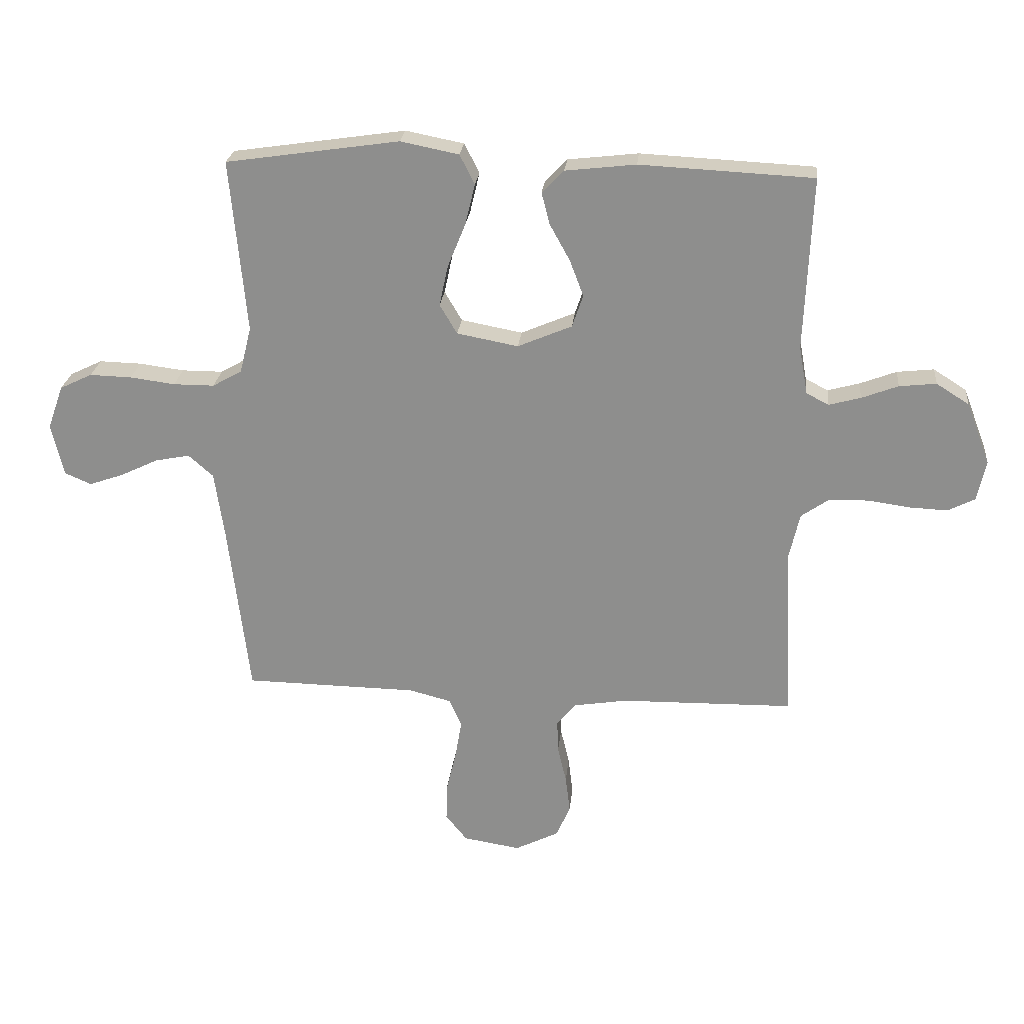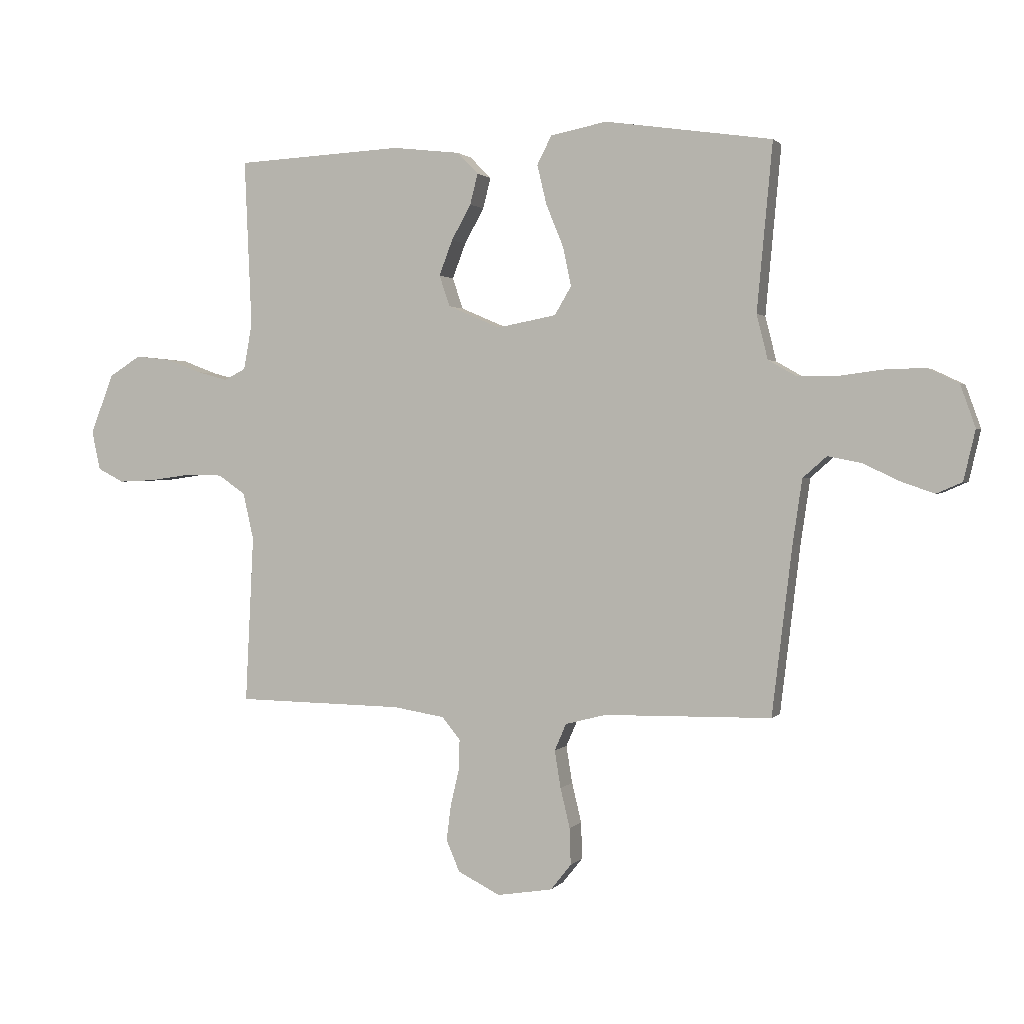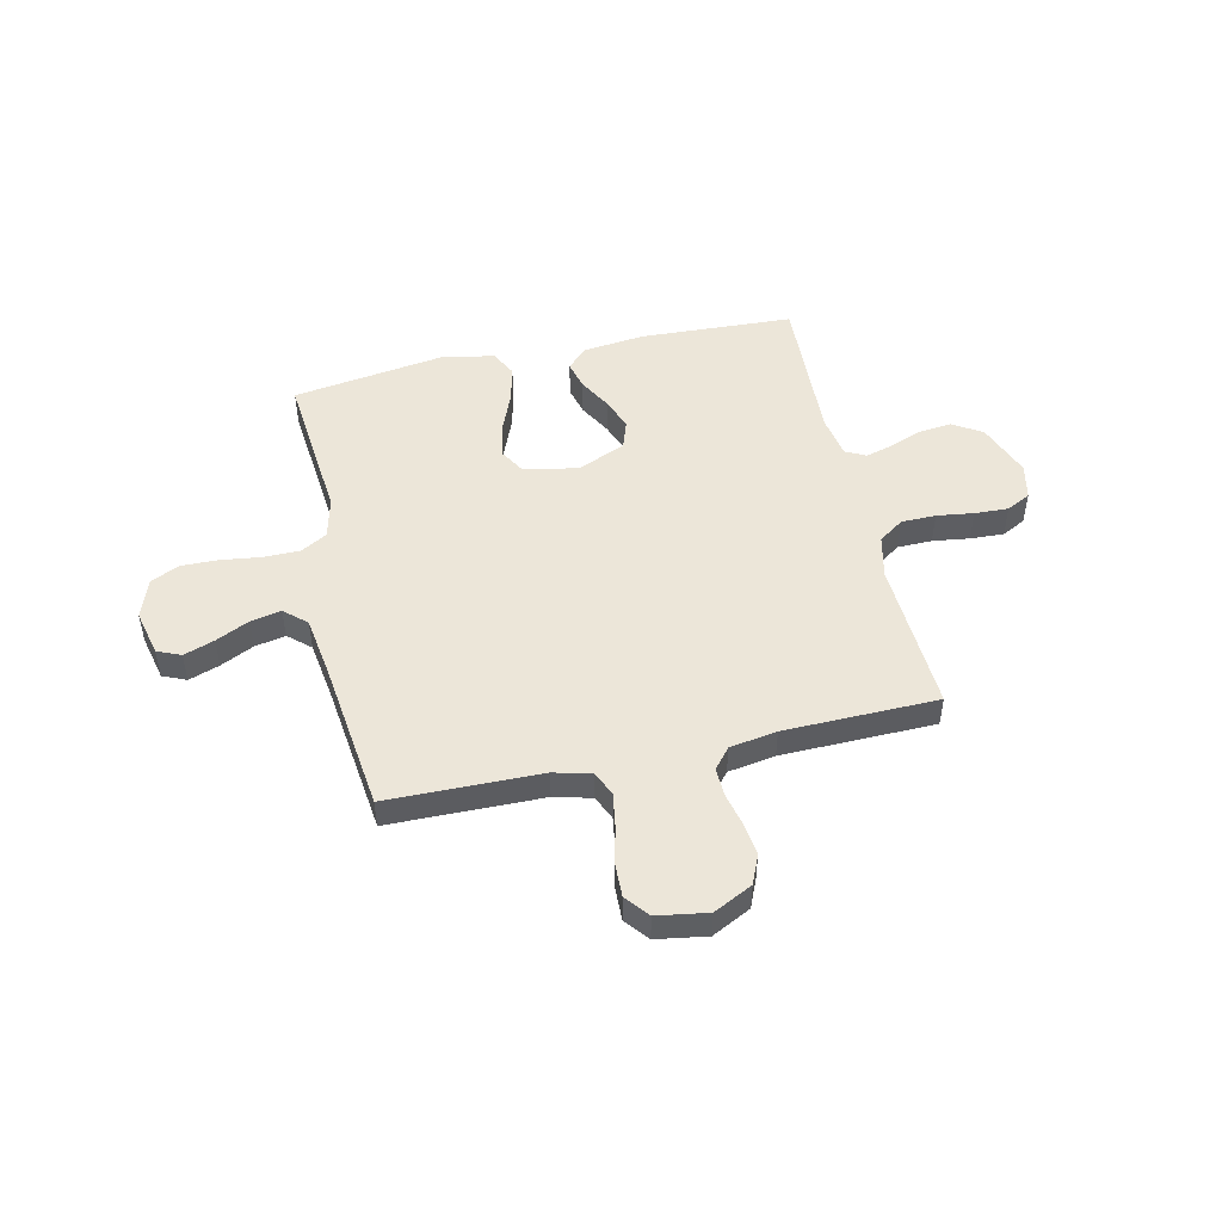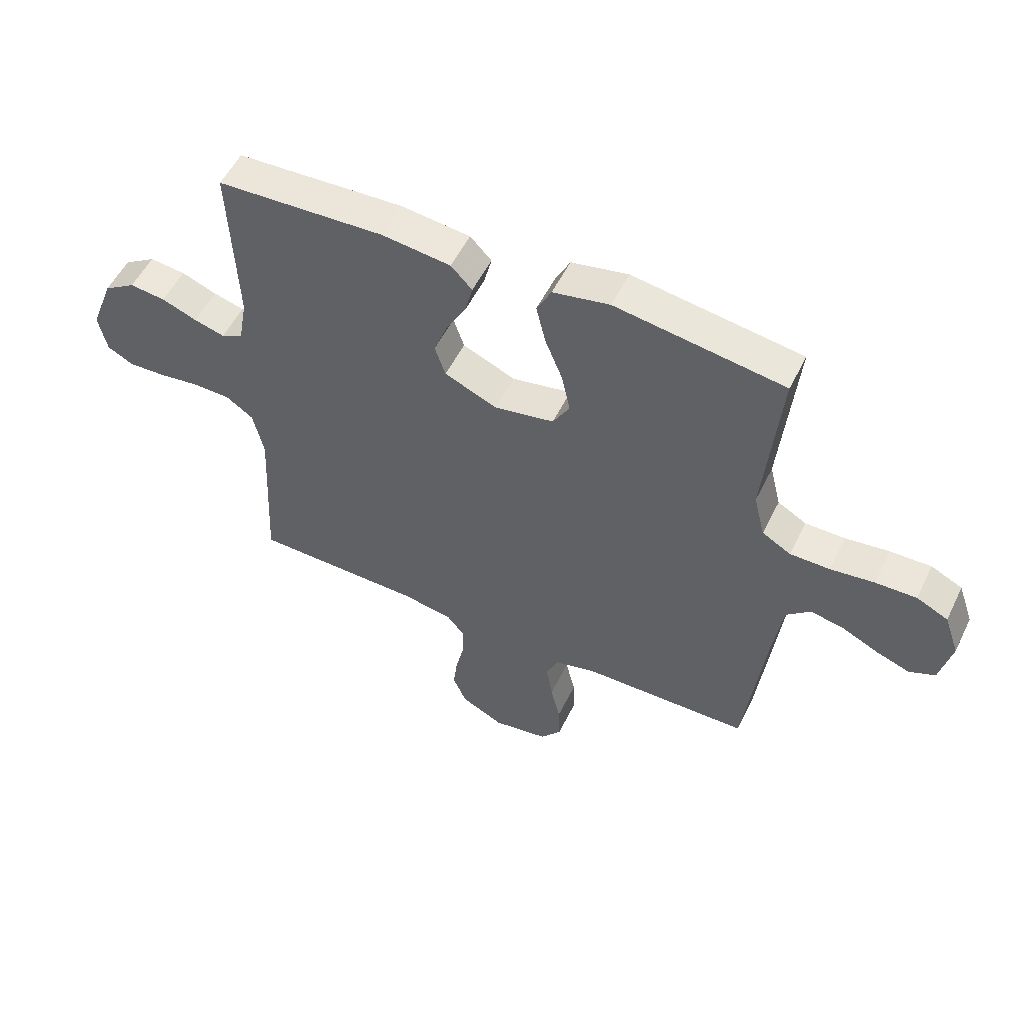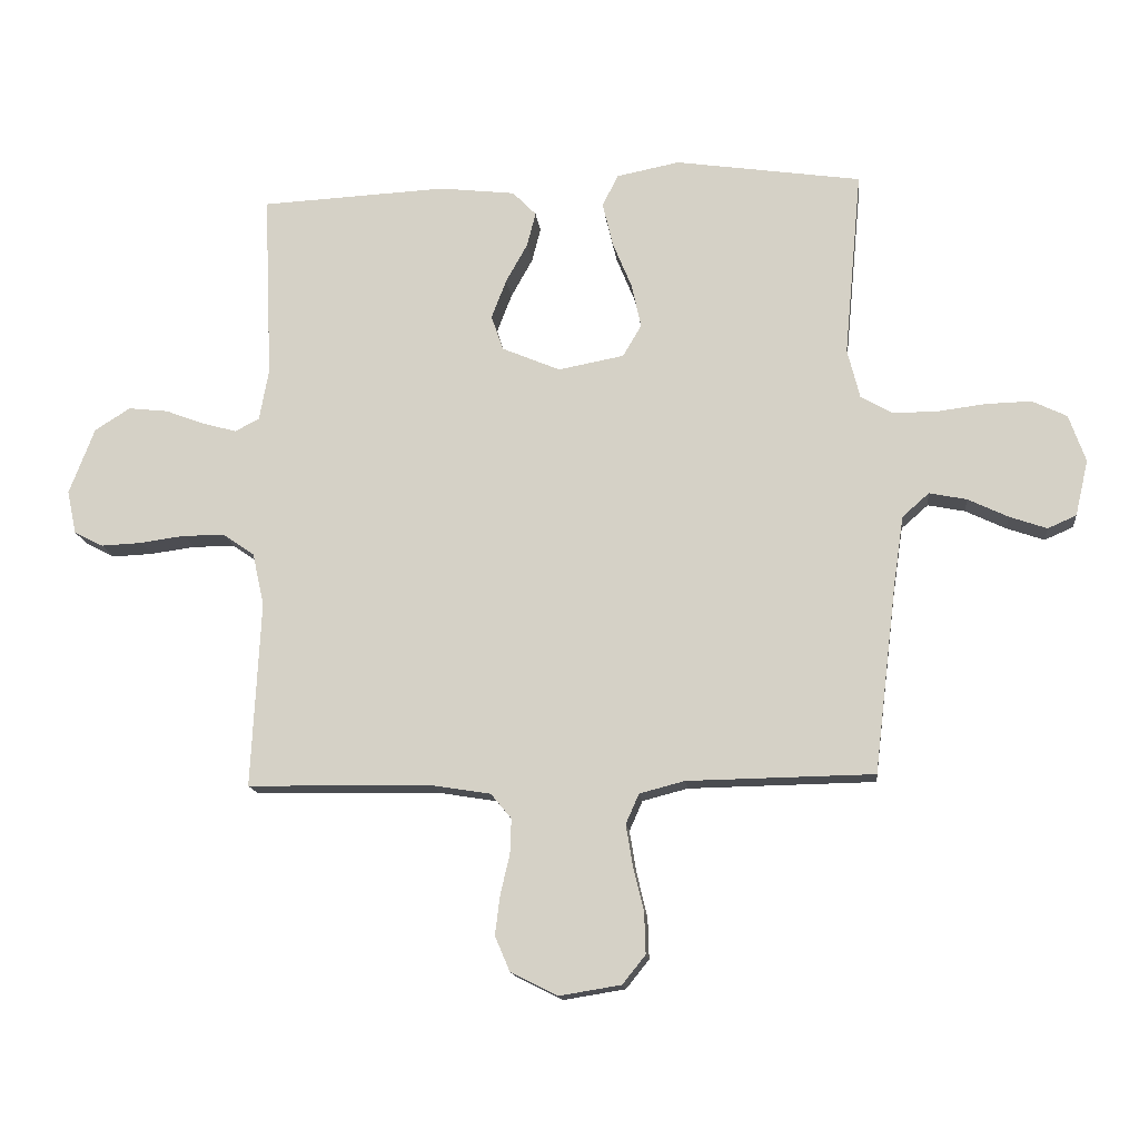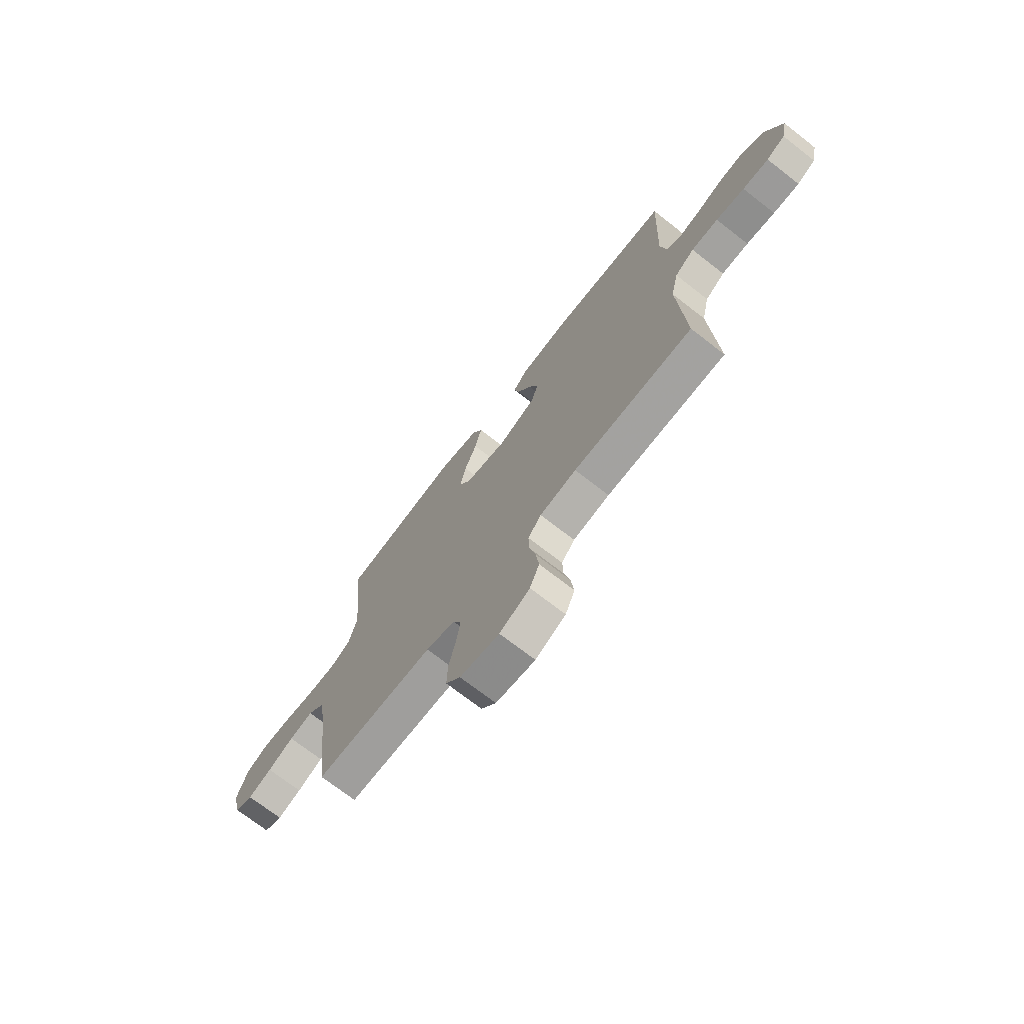
<metadata>
{"format":"obj","ext":"obj","renderer":"f3d","projection":"perspective","resolution":1024,"background":"white","views":[{"elev":24.2,"azim":-174.3,"up":"+Z"},{"elev":1.3,"azim":18.7,"up":"+Z"},{"elev":49.4,"azim":167.3,"up":"+Y"},{"elev":53.6,"azim":25.8,"up":"+Z"},{"elev":-14.7,"azim":6.1,"up":"+Z"},{"elev":-71.8,"azim":-127.9,"up":"+Z"}]}
</metadata>
<code>
v -0.5 0.07 0.5
v -0.2 0.07 0.515
v -0.078 0.07 0.501
v -0.04 0.07 0.462
v -0.054 0.07 0.407
v -0.089 0.07 0.344
v -0.113 0.07 0.281
v -0.094 0.07 0.225
v 0 0.07 0.185
v 0.106 0.07 0.205
v 0.136 0.07 0.256
v 0.121 0.07 0.326
v 0.09 0.07 0.402
v 0.073 0.07 0.473
v 0.099 0.07 0.524
v 0.2 0.07 0.544
v 0.5 0.07 0.5
v 0.472 0.07 0.2
v 0.492 0.07 0.12
v 0.543 0.07 0.091
v 0.614 0.07 0.091
v 0.692 0.07 0.101
v 0.765 0.07 0.103
v 0.821 0.07 0.076
v 0.848 0.07 0
v 0.827 0.07 -0.09
v 0.781 0.07 -0.11
v 0.721 0.07 -0.089
v 0.656 0.07 -0.058
v 0.596 0.07 -0.046
v 0.553 0.07 -0.084
v 0.536 0.07 -0.2
v 0.5 0.07 -0.5
v 0.2 0.07 -0.505
v 0.127 0.07 -0.524
v 0.106 0.07 -0.572
v 0.117 0.07 -0.639
v 0.134 0.07 -0.71
v 0.136 0.07 -0.776
v 0.099 0.07 -0.822
v 0 0.07 -0.838
v -0.076 0.07 -0.8
v -0.1 0.07 -0.744
v -0.092 0.07 -0.68
v -0.077 0.07 -0.616
v -0.075 0.07 -0.56
v -0.108 0.07 -0.52
v -0.2 0.07 -0.505
v -0.5 0.07 -0.5
v -0.485 0.07 -0.2
v -0.504 0.07 -0.116
v -0.553 0.07 -0.082
v -0.621 0.07 -0.081
v -0.693 0.07 -0.091
v -0.759 0.07 -0.094
v -0.806 0.07 -0.07
v -0.821 0.07 0
v -0.78 0.07 0.107
v -0.723 0.07 0.143
v -0.659 0.07 0.136
v -0.596 0.07 0.112
v -0.541 0.07 0.097
v -0.502 0.07 0.117
v -0.487 0.07 0.2
v -0.5 0 0.5
v -0.2 0 0.515
v -0.078 0 0.501
v -0.04 0 0.462
v -0.054 0 0.407
v -0.089 0 0.344
v -0.113 0 0.281
v -0.094 0 0.225
v 0 0 0.185
v 0.106 0 0.205
v 0.136 0 0.256
v 0.121 0 0.326
v 0.09 0 0.402
v 0.073 0 0.473
v 0.099 0 0.524
v 0.2 0 0.544
v 0.5 0 0.5
v 0.472 0 0.2
v 0.492 0 0.12
v 0.543 0 0.091
v 0.614 0 0.091
v 0.692 0 0.101
v 0.765 0 0.103
v 0.821 0 0.076
v 0.848 0 0
v 0.827 0 -0.09
v 0.781 0 -0.11
v 0.721 0 -0.089
v 0.656 0 -0.058
v 0.596 0 -0.046
v 0.553 0 -0.084
v 0.536 0 -0.2
v 0.5 0 -0.5
v 0.2 0 -0.505
v 0.127 0 -0.524
v 0.106 0 -0.572
v 0.117 0 -0.639
v 0.134 0 -0.71
v 0.136 0 -0.776
v 0.099 0 -0.822
v 0 0 -0.838
v -0.076 0 -0.8
v -0.1 0 -0.744
v -0.092 0 -0.68
v -0.077 0 -0.616
v -0.075 0 -0.56
v -0.108 0 -0.52
v -0.2 0 -0.505
v -0.5 0 -0.5
v -0.485 0 -0.2
v -0.504 0 -0.116
v -0.553 0 -0.082
v -0.621 0 -0.081
v -0.693 0 -0.091
v -0.759 0 -0.094
v -0.806 0 -0.07
v -0.821 0 0
v -0.78 0 0.107
v -0.723 0 0.143
v -0.659 0 0.136
v -0.596 0 0.112
v -0.541 0 0.097
v -0.502 0 0.117
v -0.487 0 0.2
f 58 59 60 61
f 58 61 62
f 57 58 62
f 56 57 62
f 53 54 55 56
f 52 53 56 62
f 51 52 62 63
f 48 49 50
f 47 48 50 51
f 42 43 44 45
f 42 45 46
f 41 42 46
f 40 41 46
f 37 38 39 40
f 36 37 40 46
f 35 36 46 47
f 32 33 34
f 31 32 34 35
f 26 27 28 29
f 26 29 30
f 25 26 30
f 24 25 30
f 21 22 23 24
f 20 21 24 30
f 19 20 30 31
f 15 16 17 18
f 15 18 19
f 12 13 14 15
f 11 12 15 19
f 10 11 19 31
f 3 4 5 6
f 3 6 7
f 64 1 2 3
f 64 3 7
f 63 64 7 8
f 51 63 8 9
f 31 35 47 51
f 9 10 31 51
f 125 124 123 122
f 126 125 122
f 126 122 121
f 126 121 120
f 120 119 118 117
f 126 120 117 116
f 127 126 116 115
f 114 113 112
f 115 114 112 111
f 109 108 107 106
f 110 109 106
f 110 106 105
f 110 105 104
f 104 103 102 101
f 110 104 101 100
f 111 110 100 99
f 98 97 96
f 99 98 96 95
f 93 92 91 90
f 94 93 90
f 94 90 89
f 94 89 88
f 88 87 86 85
f 94 88 85 84
f 95 94 84 83
f 82 81 80 79
f 83 82 79
f 79 78 77 76
f 83 79 76 75
f 95 83 75 74
f 70 69 68 67
f 71 70 67
f 67 66 65 128
f 71 67 128
f 72 71 128 127
f 73 72 127 115
f 115 111 99 95
f 115 95 74 73
f 1 65 66 2
f 2 66 67 3
f 3 67 68 4
f 4 68 69 5
f 5 69 70 6
f 6 70 71 7
f 7 71 72 8
f 8 72 73 9
f 9 73 74 10
f 10 74 75 11
f 11 75 76 12
f 12 76 77 13
f 13 77 78 14
f 14 78 79 15
f 15 79 80 16
f 16 80 81 17
f 17 81 82 18
f 18 82 83 19
f 19 83 84 20
f 20 84 85 21
f 21 85 86 22
f 22 86 87 23
f 23 87 88 24
f 24 88 89 25
f 25 89 90 26
f 26 90 91 27
f 27 91 92 28
f 28 92 93 29
f 29 93 94 30
f 30 94 95 31
f 31 95 96 32
f 32 96 97 33
f 33 97 98 34
f 34 98 99 35
f 35 99 100 36
f 36 100 101 37
f 37 101 102 38
f 38 102 103 39
f 39 103 104 40
f 40 104 105 41
f 41 105 106 42
f 42 106 107 43
f 43 107 108 44
f 44 108 109 45
f 45 109 110 46
f 46 110 111 47
f 47 111 112 48
f 48 112 113 49
f 49 113 114 50
f 50 114 115 51
f 51 115 116 52
f 52 116 117 53
f 53 117 118 54
f 54 118 119 55
f 55 119 120 56
f 56 120 121 57
f 57 121 122 58
f 58 122 123 59
f 59 123 124 60
f 60 124 125 61
f 61 125 126 62
f 62 126 127 63
f 63 127 128 64
f 64 128 65 1

</code>
